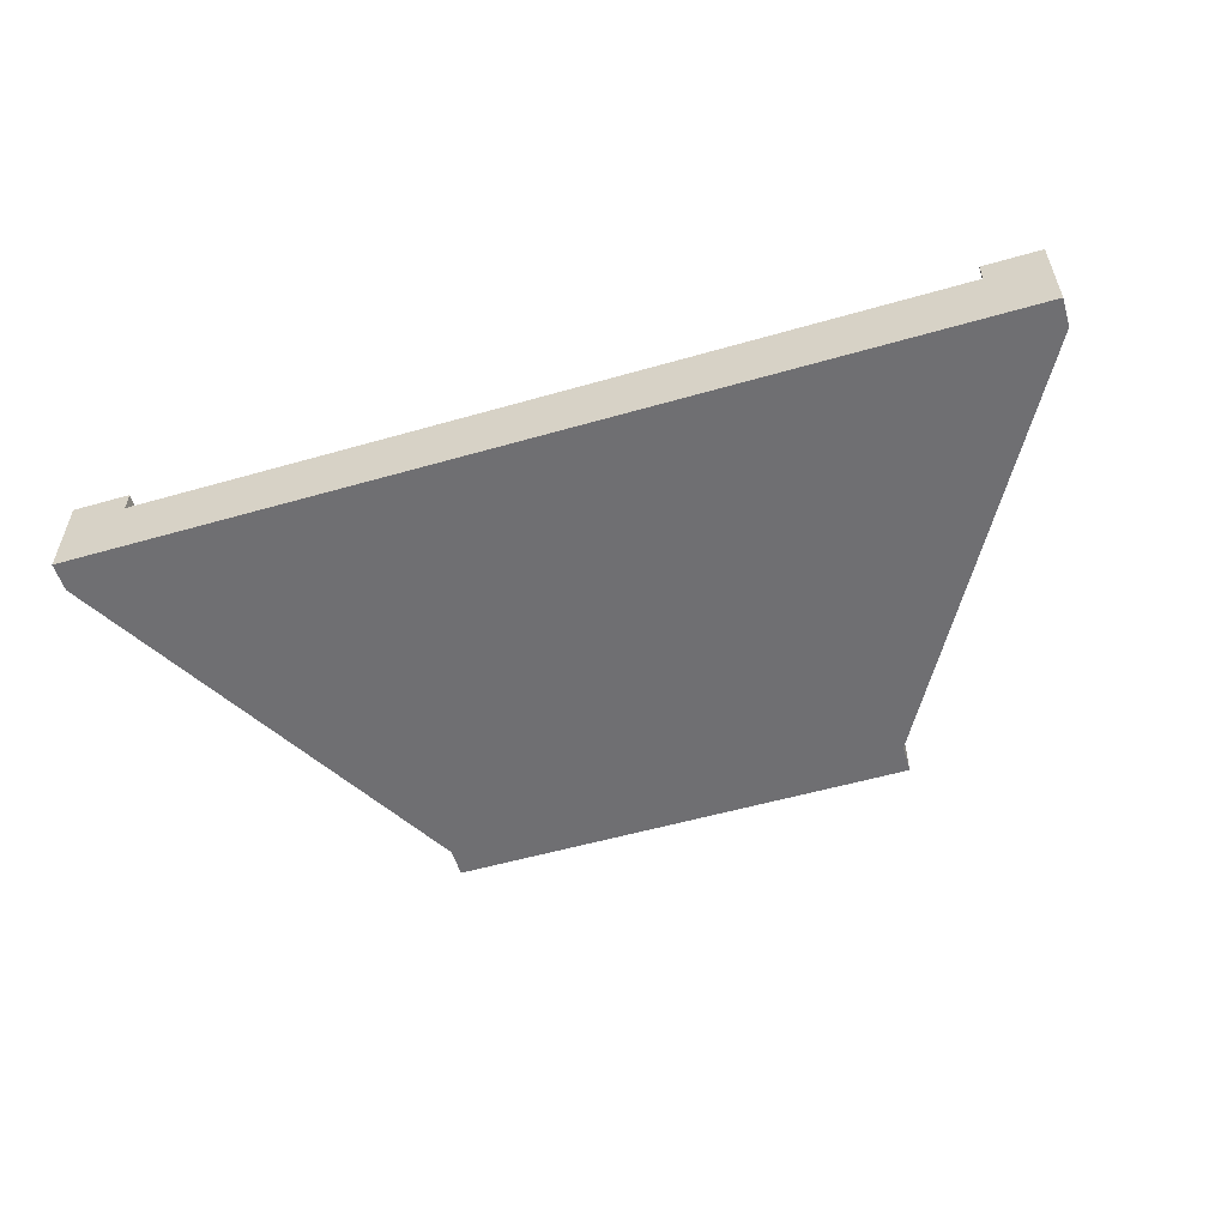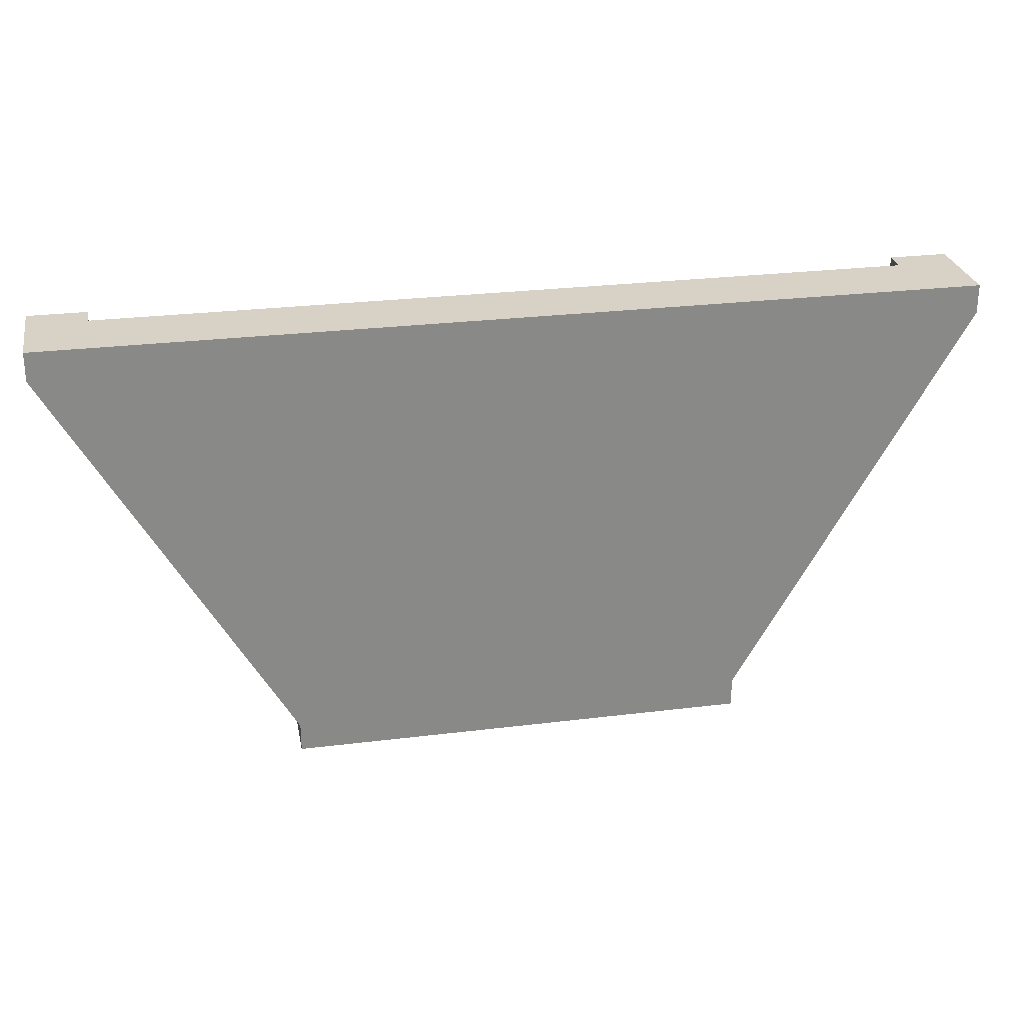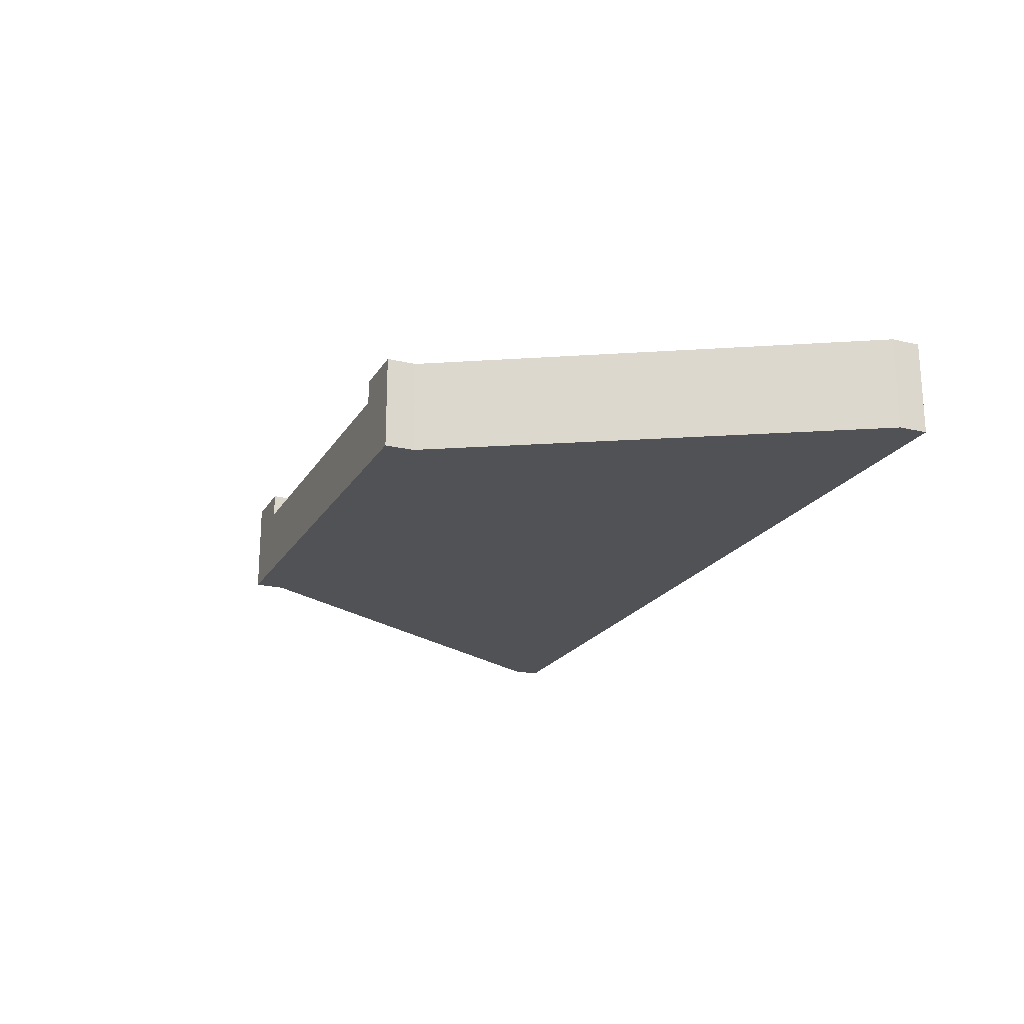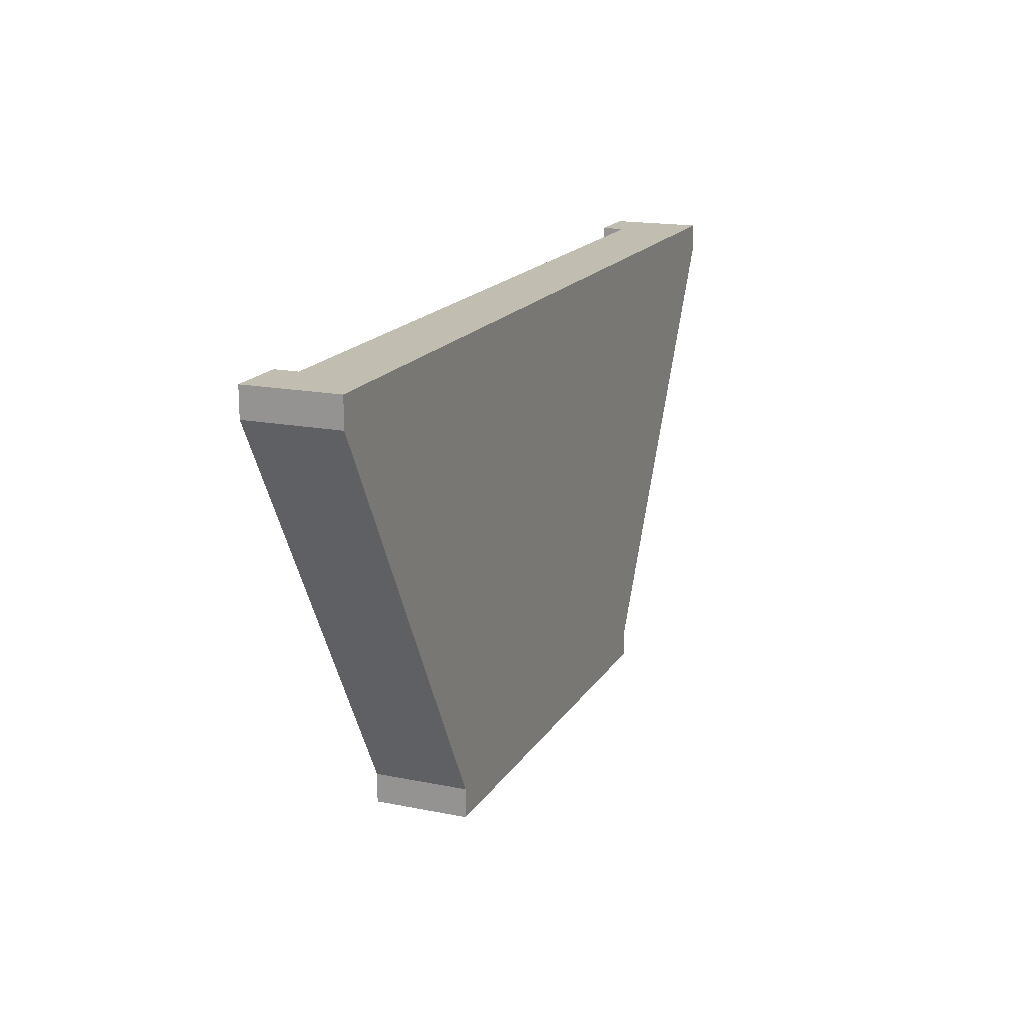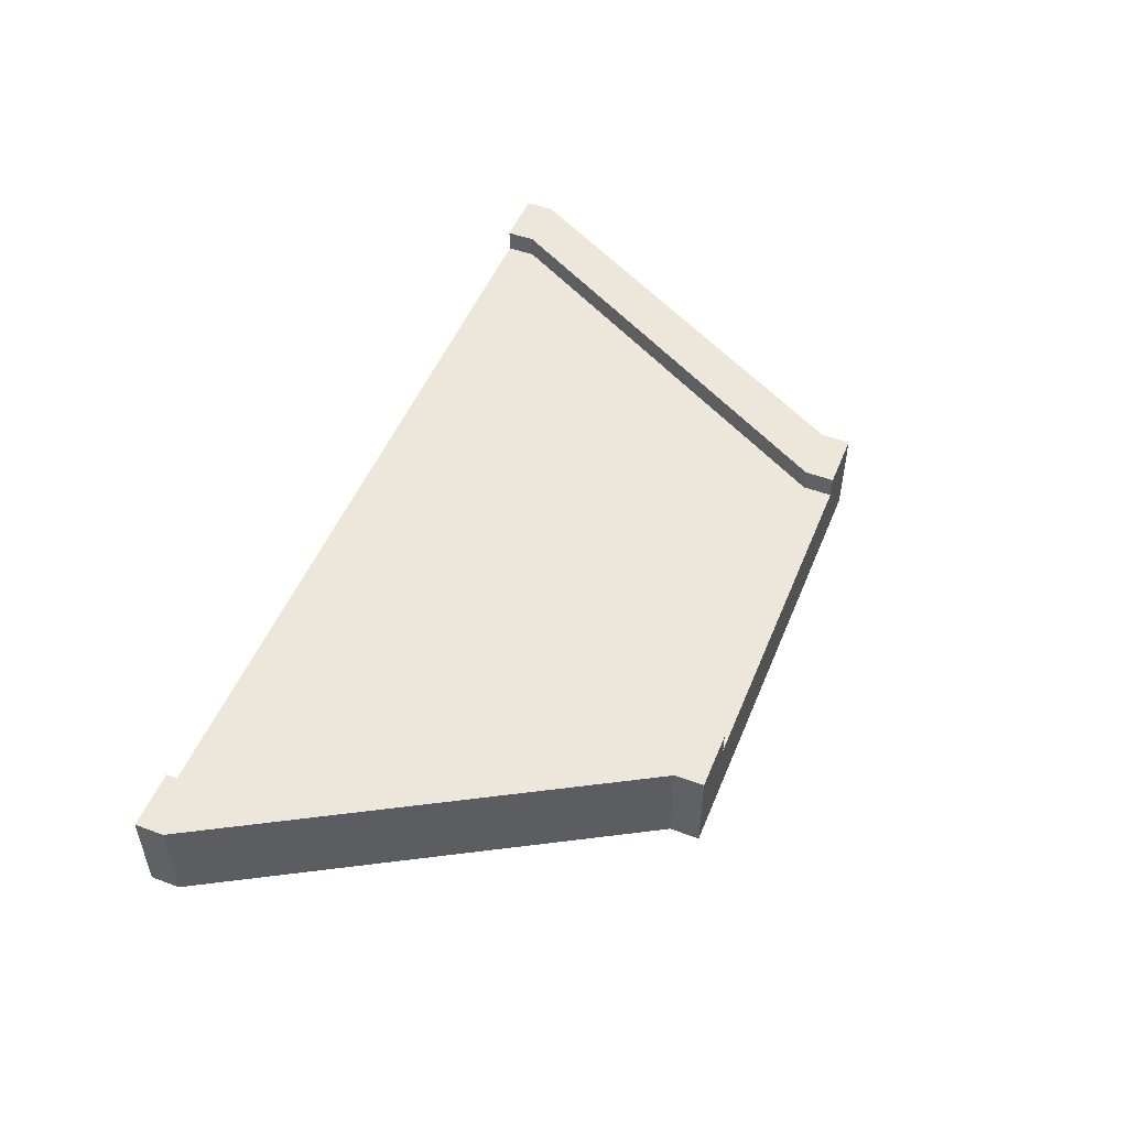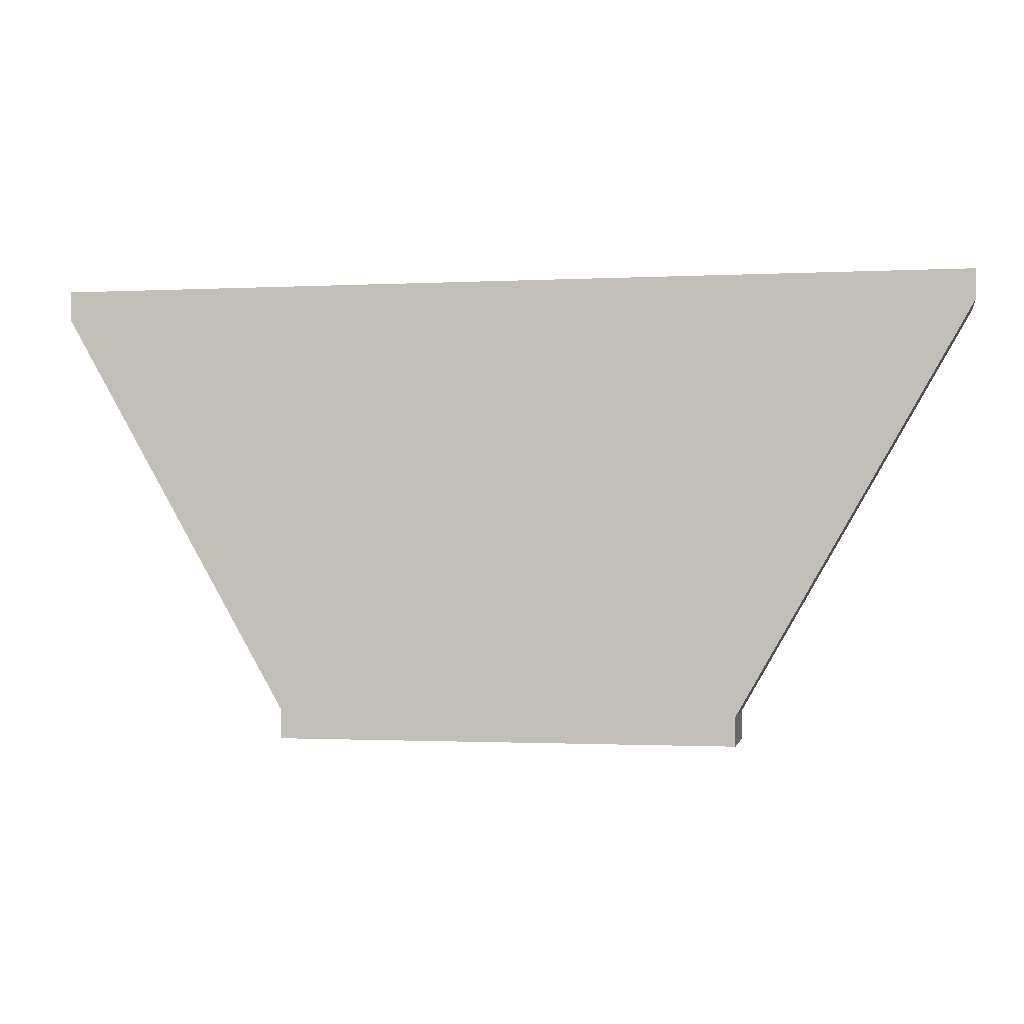
<metadata>
{"format":"obj","ext":"obj","renderer":"f3d","projection":"perspective","resolution":1024,"background":"white","views":[{"elev":-54.7,"azim":16.9,"up":"+Y"},{"elev":27.3,"azim":-10.8,"up":"+Z"},{"elev":-20.8,"azim":-113.0,"up":"+Y"},{"elev":17.0,"azim":-68.0,"up":"+Z"},{"elev":50.5,"azim":111.9,"up":"+Y"},{"elev":-1.2,"azim":10.9,"up":"+Z"}]}
</metadata>
<code>
o tile_wideTransition
v 0.375 0.2 -0.5
v 0.5 0.2 -0.4375
v 0.5 0.2 -0.5
v 0.375 0.2 -0.4375
v 0.875 0.2 0.4375
v 1 0.2 0.5
v 1 0.2 0.4375
v 0.875 0.2 0.5
v -0.5 0.2 -0.5
v -0.375 0.2 -0.4375
v -0.375 0.2 -0.5
v -0.5 0.2 -0.4375
v -0.875 0.2 0.4375
v -1 0.2 0.4375
v -0.875 0.2 0.5
v -1 0.2 0.5
v 1 0.1 0.4375
v 1 0.1 0.5
v -0.5 0.1 -0.5
v -0.375 0.15 -0.5
v 0.5 0.1 -0.5
v 0.375 0.15 -0.5
v -0.2812 0.15 -0.5
v 0.2812 0.15 -0.5
v -1 0.1 0.5
v -1 0.1 0.4375
v -0.5 0.1 -0.4375
v 0.875 0.15 0.5
v -0.875 0.15 0.5
v 0.7812 0.15 0.5
v -0.7812 0.15 0.5
v 0.5 0.1 -0.4375
v 0.375 0.15 -0.4375
v 0.875 0.15 0.4375
v -0.875 0.15 0.4375
v -0.375 0.15 -0.4375
v 0.2812 0.15 -0.4375
v 0.7812 0.15 0.4375
v -0.2812 0.15 -0.4375
v -0.7812 0.15 0.4375
v -1 -0 0.5
v 1 -0 0.4375
v 1 -0 0.5
v 0.5 0 -0.4375
v 0.5 0 -0.5
v -0.5 0 -0.4375
v -1 -0 0.4375
v -0.5 0 -0.5
f 1 2 3
f 4 2 1
f 5 2 4
f 6 2 5
f 2 6 7
f 8 6 5
f 9 10 11
f 10 9 12
f 10 12 13
f 13 12 14
f 13 14 15
f 15 14 16
f 6 17 7
f 17 6 18
f 19 20 21
f 20 19 9
f 20 9 11
f 22 21 20
f 21 22 3
f 22 20 23
f 22 23 24
f 3 22 1
f 25 14 26
f 14 25 16
f 26 12 27
f 12 26 14
f 27 9 19
f 9 27 12
f 18 28 25
f 28 18 6
f 28 6 8
f 29 25 28
f 25 29 16
f 29 28 30
f 29 30 31
f 16 29 15
f 2 21 3
f 21 2 32
f 7 32 2
f 32 7 17
f 33 5 4
f 5 33 34
f 22 4 1
f 4 22 33
f 15 35 13
f 35 15 29
f 28 5 34
f 5 28 8
f 13 36 10
f 36 13 35
f 11 36 20
f 36 11 10
f 24 33 22
f 37 33 24
f 38 33 37
f 28 33 38
f 33 28 34
f 30 28 38
f 20 39 23
f 39 20 36
f 36 40 39
f 40 36 35
f 40 35 31
f 31 35 29
f 41 42 43
f 42 41 44
f 44 41 45
f 45 41 46
f 46 41 47
f 48 45 46
f 17 44 32
f 44 17 42
f 32 45 21
f 45 32 44
f 43 25 41
f 25 43 18
f 23 37 24
f 39 37 23
f 31 37 39
f 30 37 31
f 37 30 38
f 31 39 40
f 19 45 48
f 45 19 21
f 48 27 19
f 27 48 46
f 18 42 17
f 42 18 43
f 41 26 47
f 26 41 25
f 47 27 46
f 27 47 26

</code>
